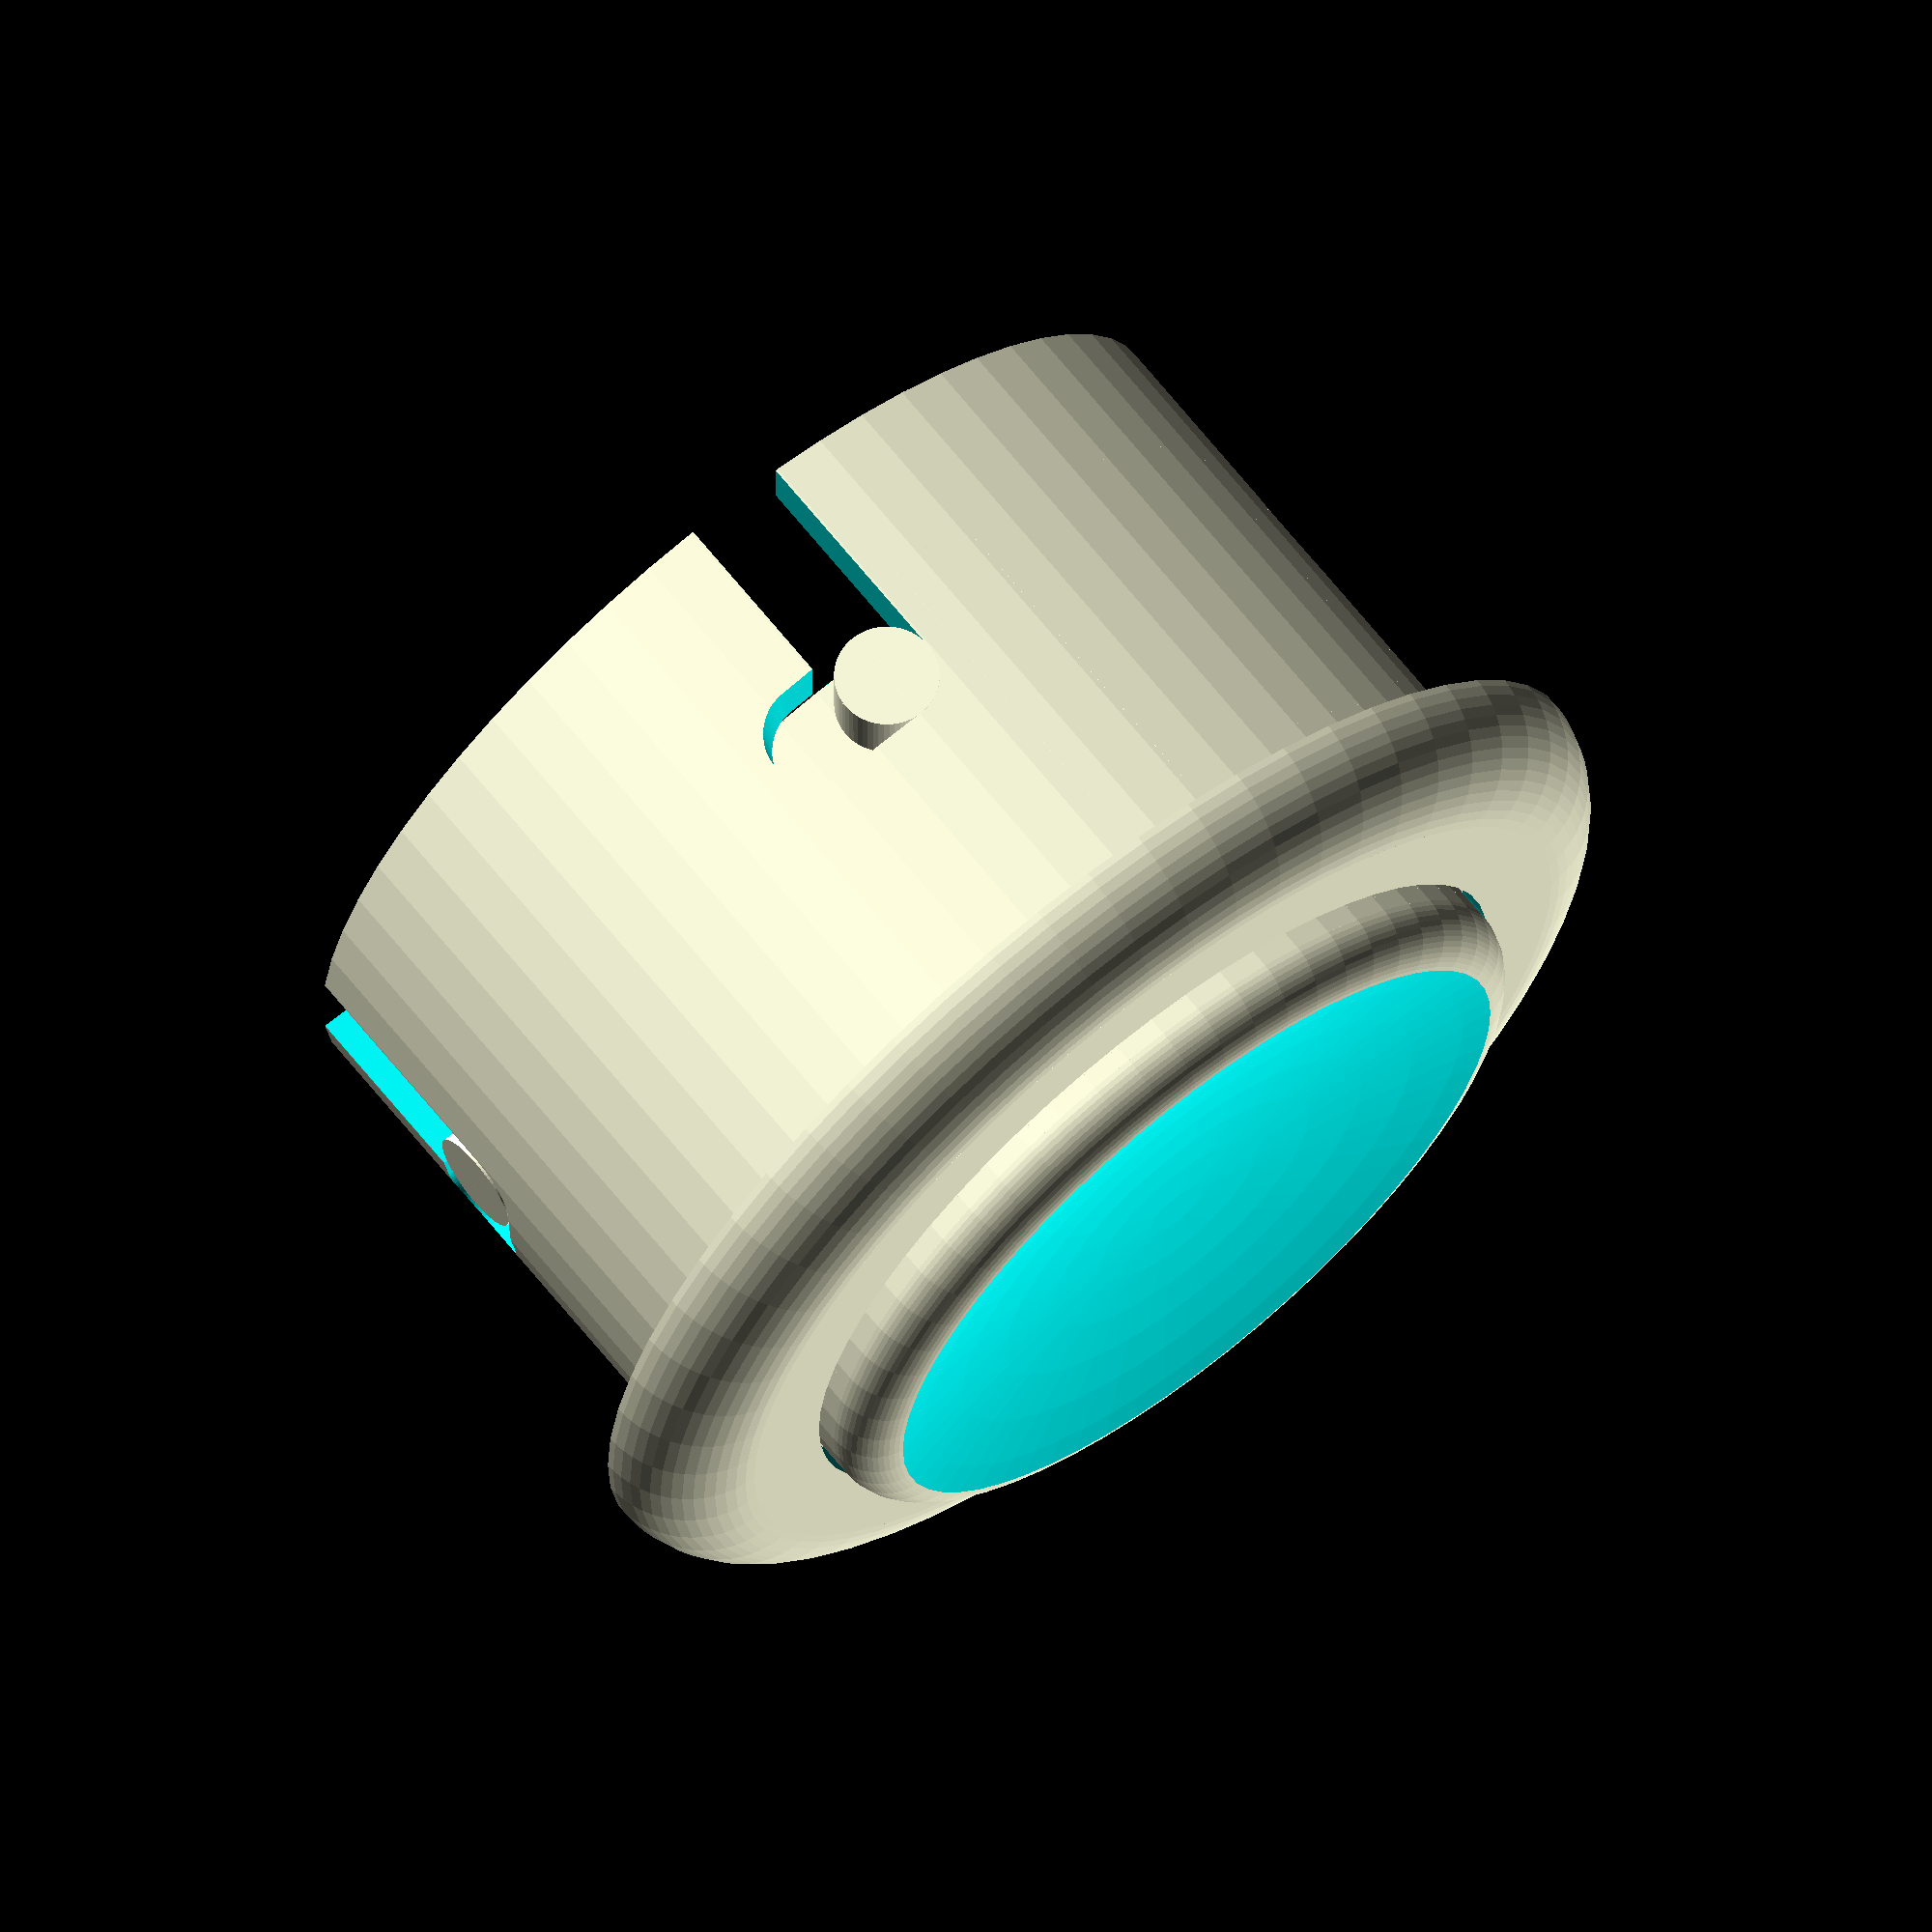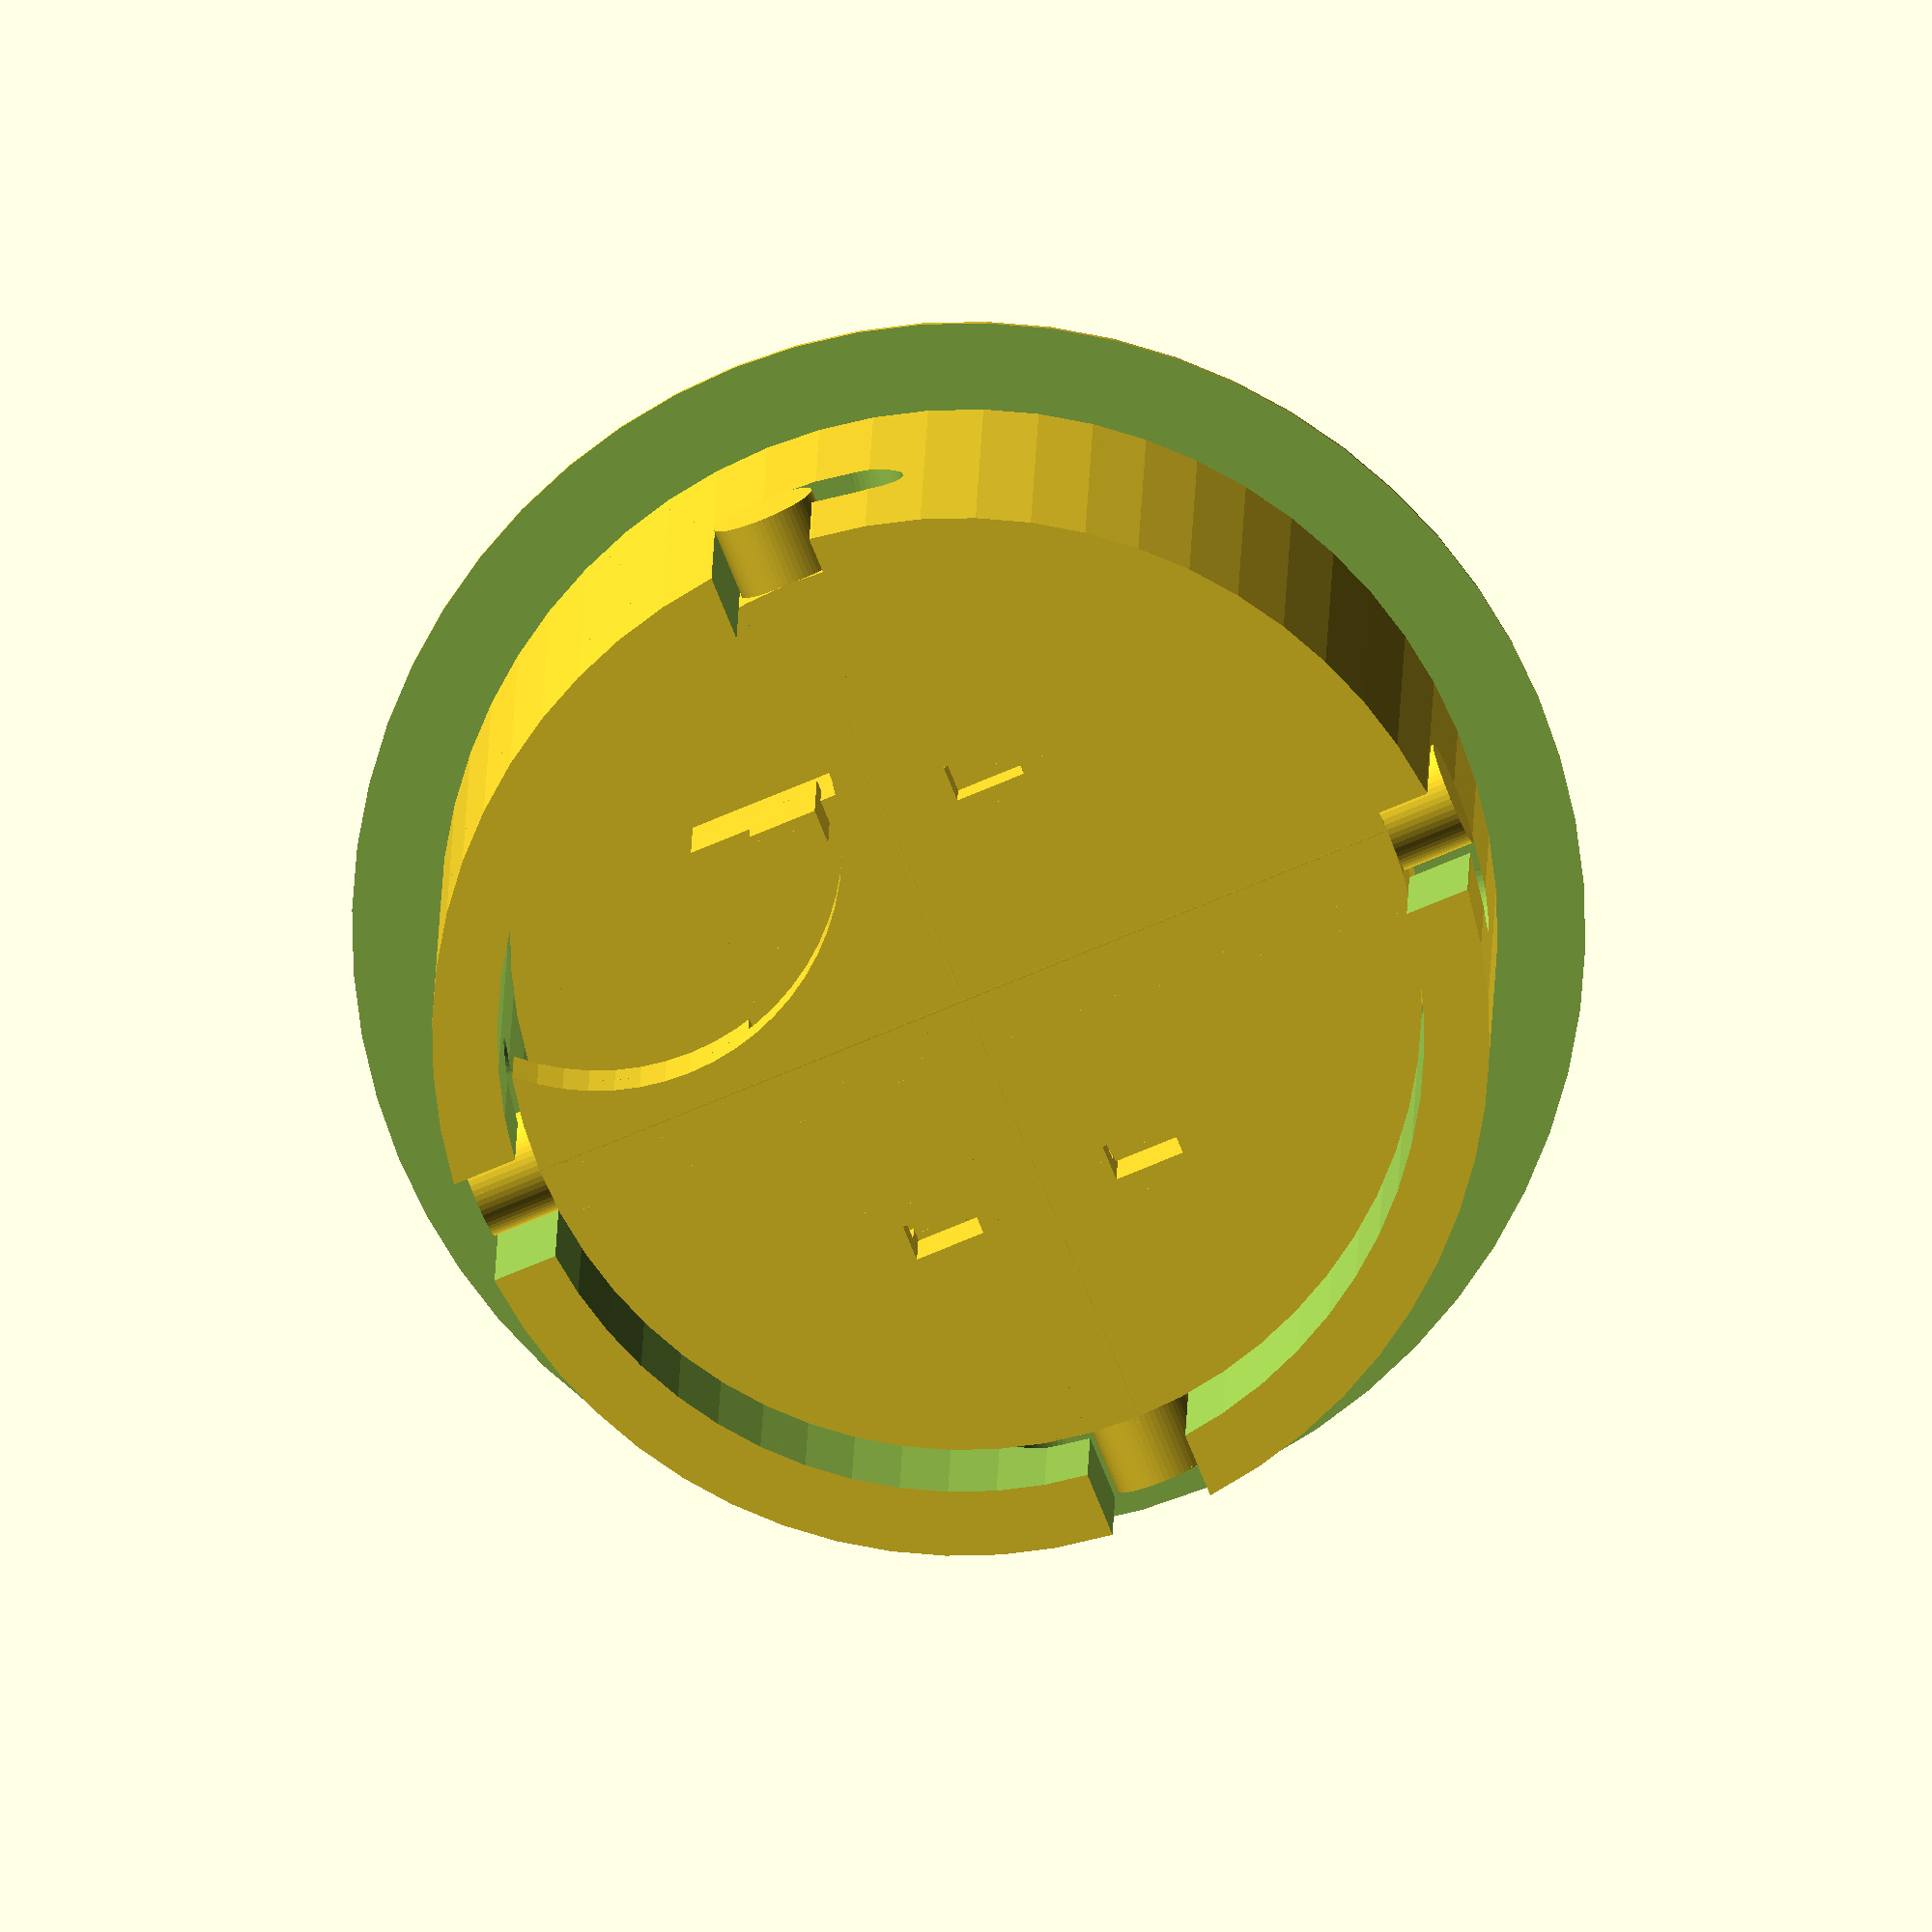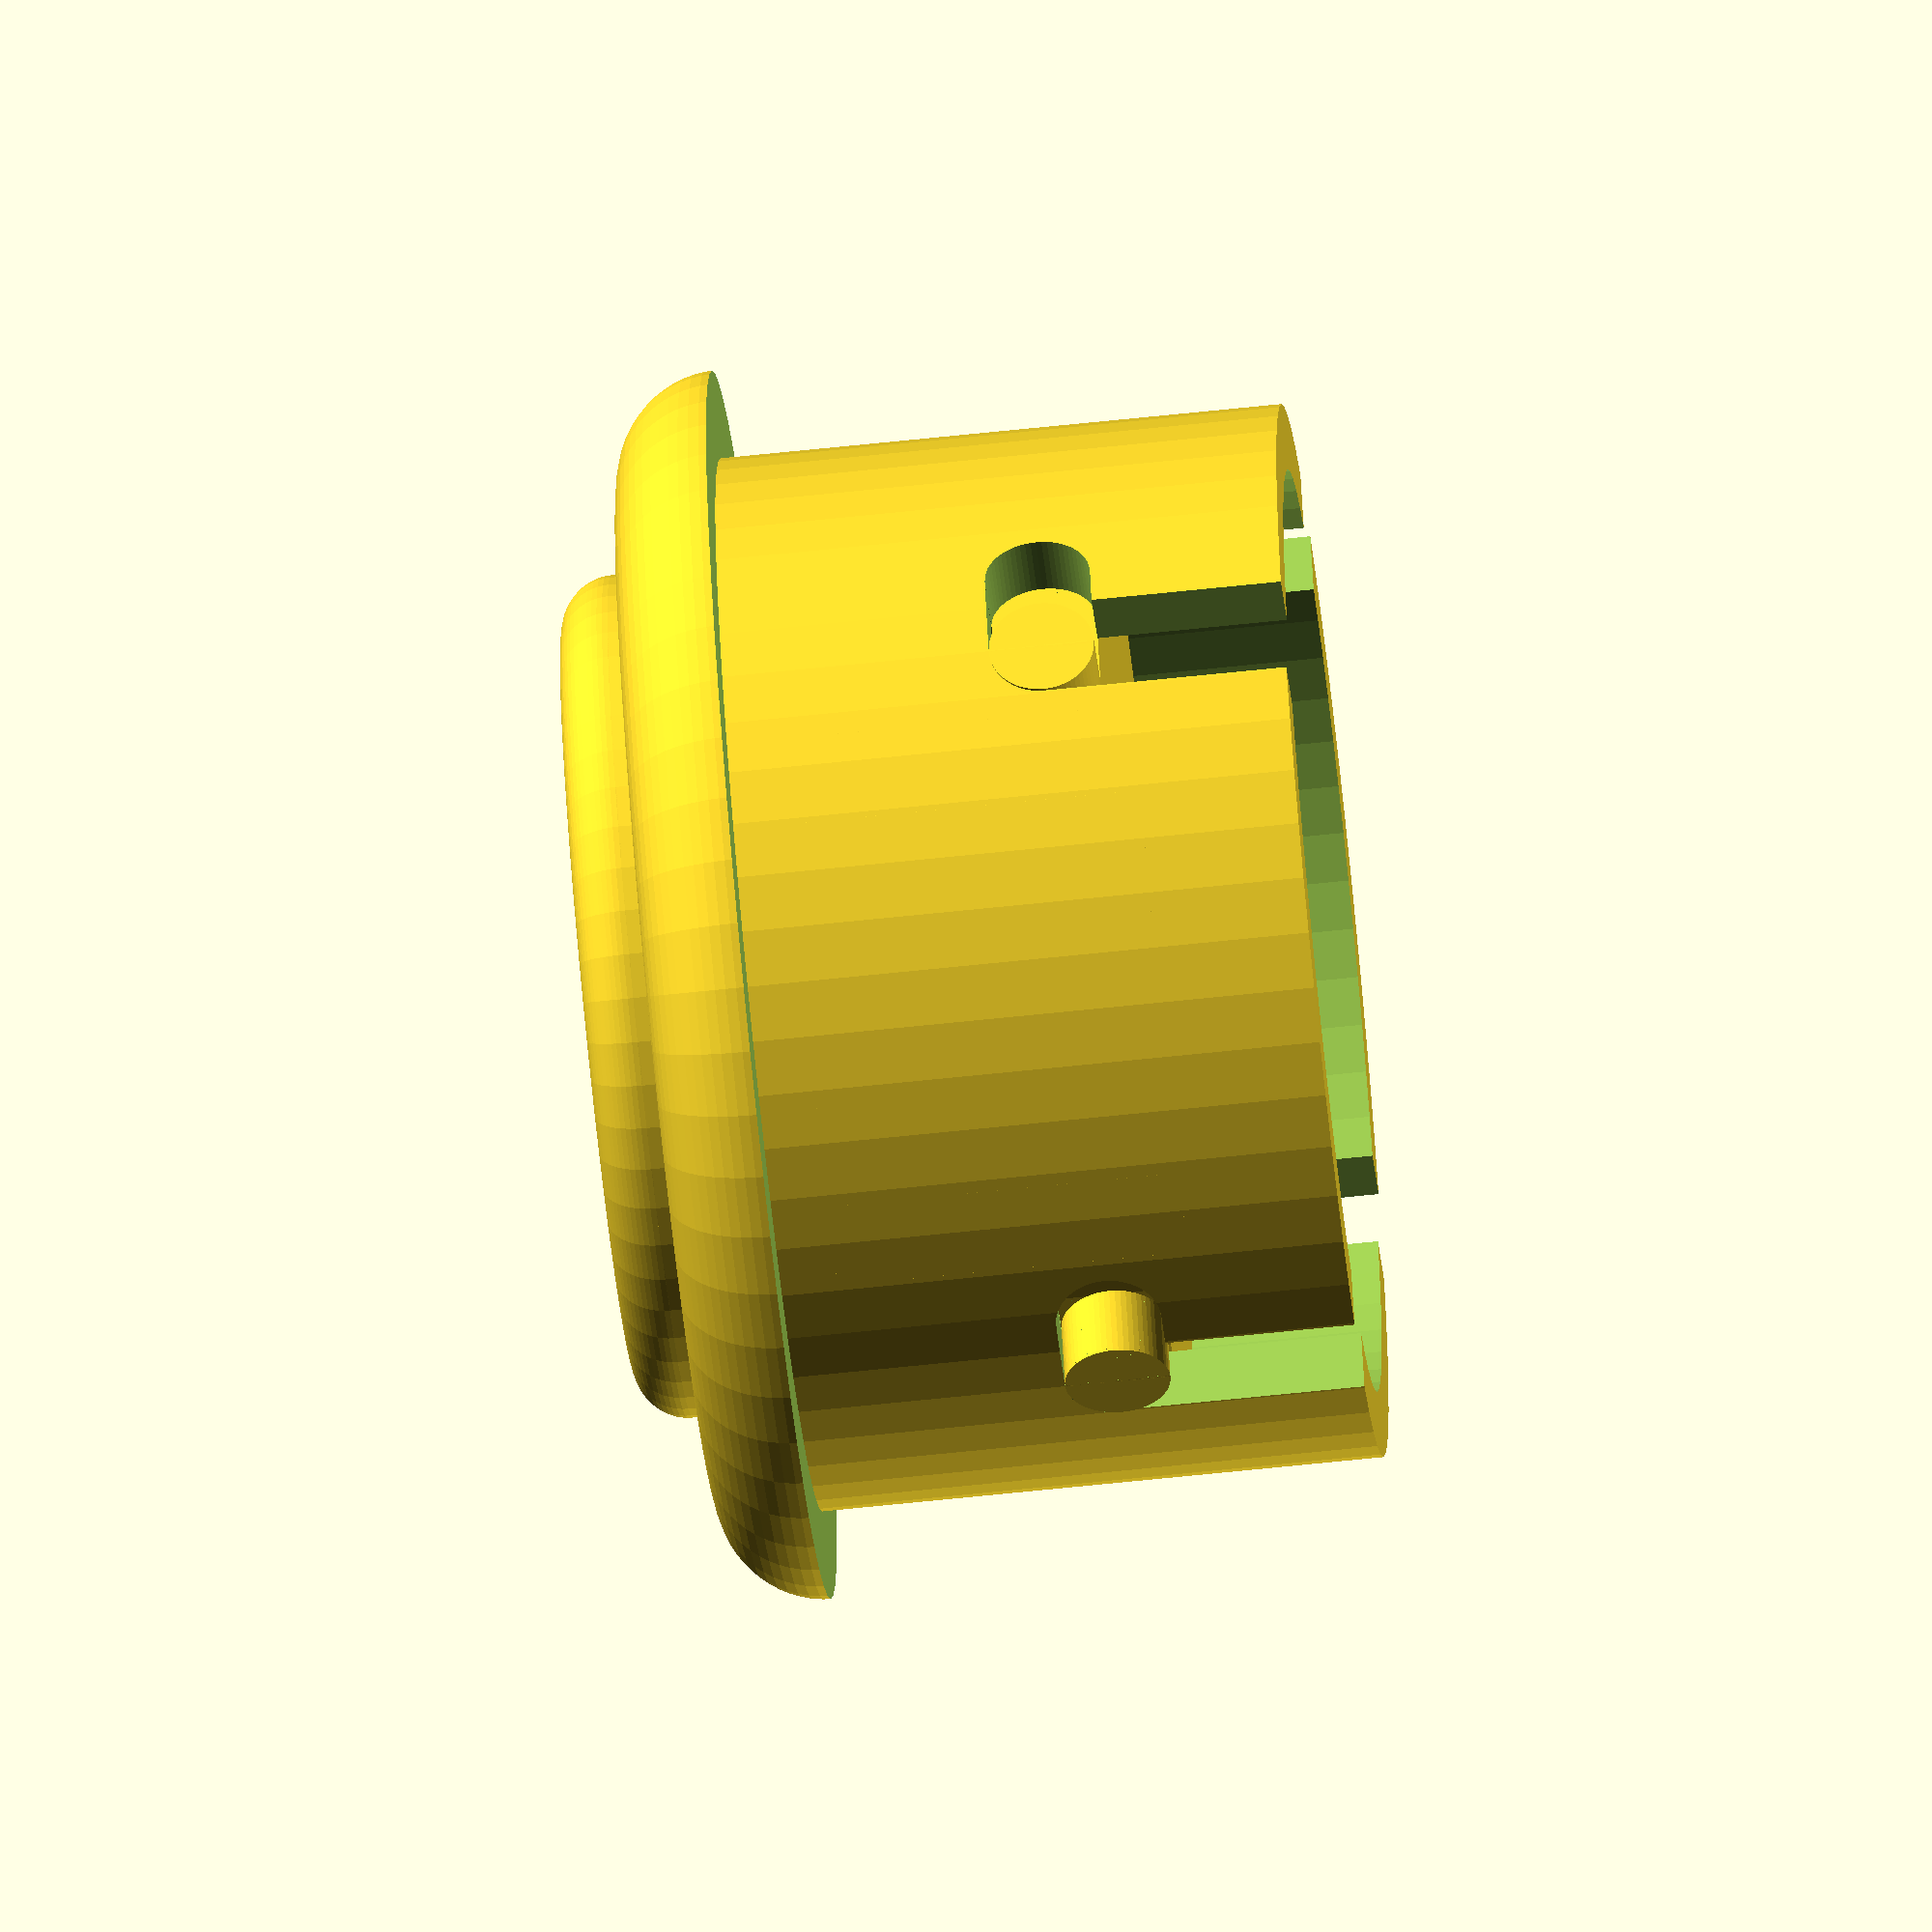
<openscad>
$fn= 60;
hoehe= -3.5;

//button
module button()
{
difference()
{
union()
{
rotate_extrude(convexity = 10)
	translate([10.5, 0, 0])
		circle(r = 1.5);
translate ([0,0,-1.5])
	cylinder (r=10.5, h=3);
translate ([0,0,-3])
	cylinder (r=12, h=3);
translate ([0,0,-4.5])
	cylinder (r=13, h=3);
}
translate ([0,0,5.1])
	scale ([1,1,0.25])
		sphere (r=18);
}
}
//translate ([0,0,1.5])
//button();

module buttoncase()
{
difference()
{
union()
{

translate([0, 0, -1.5])
rotate_extrude(convexity = 10)
	translate([14.5, 0, 0])
		circle(r = 3);
translate ([0,0,0])
	cylinder (r=14.5, h=1.5);
translate ([0,0,-2.5])
	cylinder (r=17.5, h=1);

}
translate ([0,0,-17.4])
	cylinder (r=17.7, h=16);
translate ([0,0,-1])
	cylinder (r=12.15, h=4.5);
translate ([0,0,-24])
	cylinder (r=13.15, h=24.5);

}
//body
difference()
{
translate ([0,0,-17.4])
	cylinder (r=15, h=16);
translate ([0,0,-24])
	cylinder (r=13.15, h=24.5);
//trislot goes here---
translate ([0,0,0.5 + hoehe])
switchholder();
translate ([0,0,0.5 + hoehe])
	rotate ([0,0,10])
		switchholder();

translate ([0,0,-14 + (hoehe/2)])
	cube ([3,36,14 + hoehe],center=true);
translate ([0,0,-7+ (hoehe)])
 rotate ([0,0,5])
	cube ([2.5,36,3],center=true);
translate ([0,0,-14+ (hoehe/2)])
	cube ([36,3,14+hoehe],center=true);
translate ([0,0,-7+ (hoehe)])
 rotate ([0,0,5])
		cube ([36,2.5,3],center=true);
}
}
//buttoncase();

module switch()
{
translate ([0,0,0])
	cube ([11.95,11.95,3.7],center=true);
translate ([0,0,1.85])
	cylinder (r=3.9, h=0.66);
//locator pins
translate ([4.47,0,-3.10])
	cylinder (r=0.75, h=1.3);
translate ([-4.47,0,-3.10])
	cylinder (r=0.75, h=1.3);
// terminals
for (i=[[3,5.8,-2.6],[-3,5.8,-2.6],[-3,-5.8,-2.6],[3,-5.8,-2.6]])
translate (i)
	cube ([2,1,4.5],center=true);
}






module switchholder()
{
difference()
{
union()
{
translate ([0,0,-9])
	cylinder (r=13, h=3);
//locking pins
translate ([0,15,-7.5])
	rotate ([90,0,0])
		cylinder (r=1.5, h=30);
translate ([-15,0,-7.5])
	rotate ([0,90,0])
		cylinder (r=1.5, h=30);
}
scale ([1.02,1.02,1.01])
translate ([0,0,-5.6])
	switch();
translate([8,8,-10])
    cylinder(r=7, h=10);
}
}

//put it all together
translate ([0,0,1.5])
	button();
translate ([0,0,-5.6])
	switch();
translate([0,0,0 + hoehe])
    switchholder();

translate ([0,0,-0.5])
	buttoncase();

</openscad>
<views>
elev=112.3 azim=179.9 roll=218.8 proj=o view=wireframe
elev=168.9 azim=202.4 roll=359.2 proj=o view=wireframe
elev=64.9 azim=119.0 roll=96.1 proj=o view=solid
</views>
